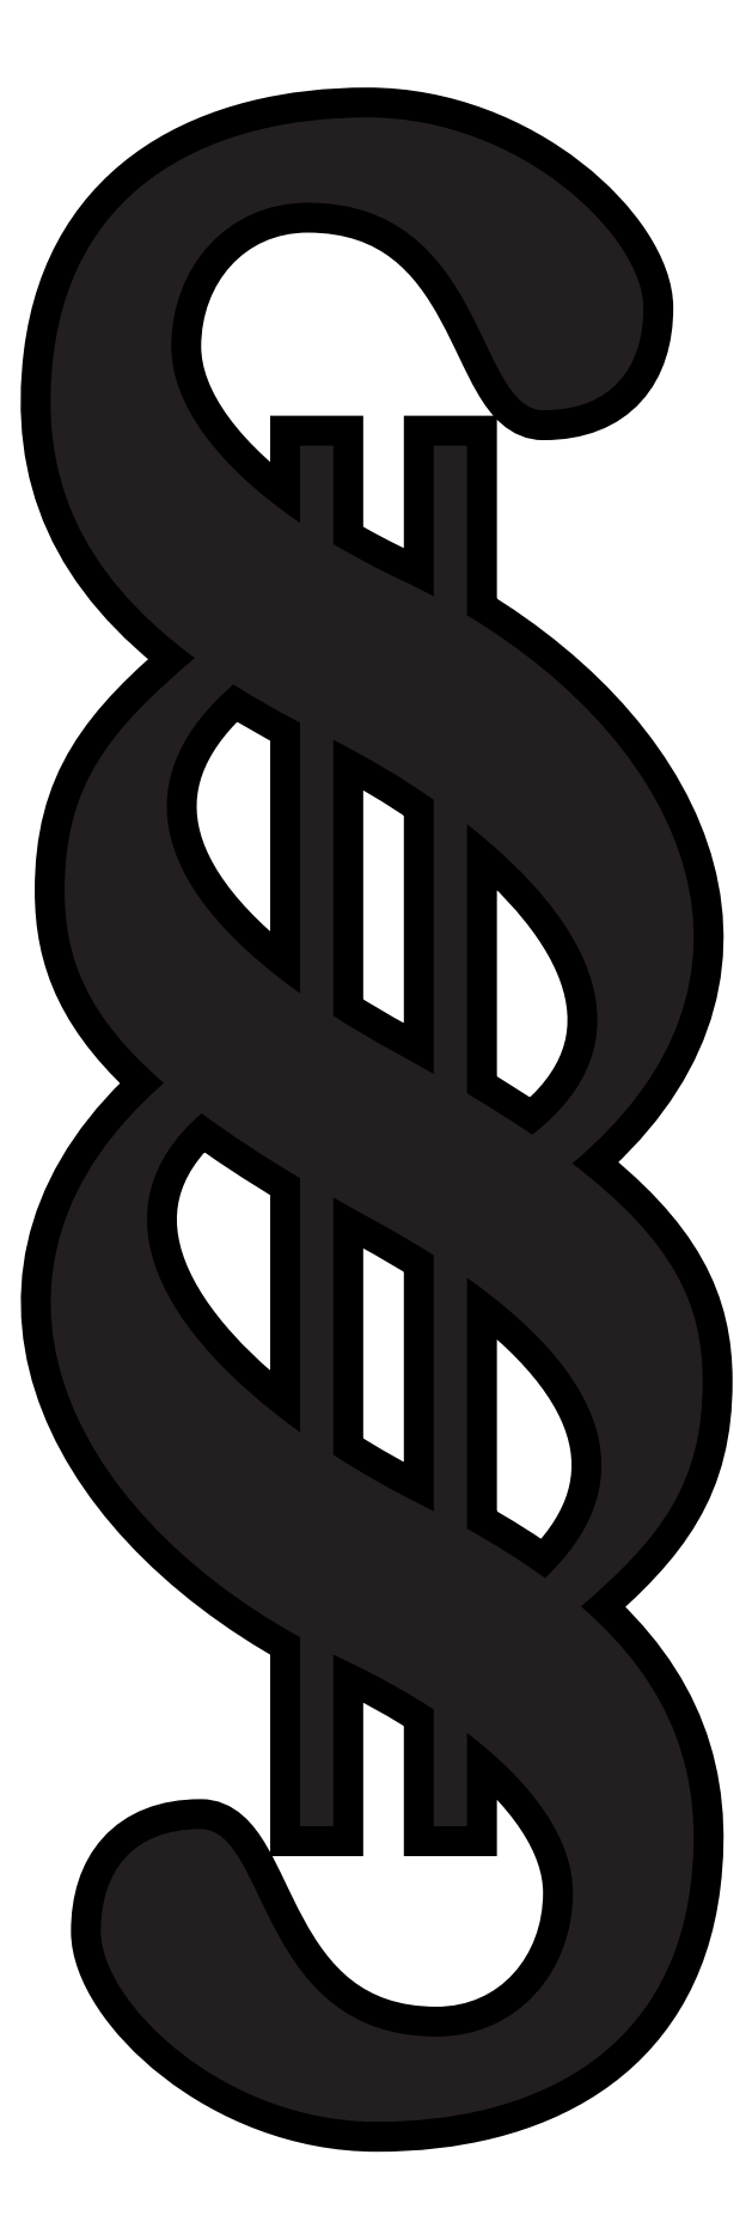
<metadata>
{"format":"dxf","ext":"dxf","renderer":"ezdxf+matplotlib","layout":"modelspace","background":"white","min_lineweight":24,"dpi":150}
</metadata>
<code>
0
SECTION
2
ENTITIES
0
SPLINE
8
Layer 1
210
0
220
0
230
1
70
    11
71
     3
72
   113
73
   109
74
     0
42
1e-10
43
1e-10
40
0
40
0
40
0
40
0
40
1
40
1
40
1
40
2
40
2
40
2
40
3
40
3
40
3
40
4
40
4
40
4
40
5
40
5
40
5
40
6
40
6
40
6
40
7
40
7
40
7
40
8
40
8
40
8
40
9
40
9
40
9
40
10
40
10
40
10
40
11
40
11
40
11
40
12
40
12
40
12
40
13
40
13
40
13
40
14
40
14
40
14
40
15
40
15
40
15
40
16
40
16
40
16
40
17
40
17
40
17
40
18
40
18
40
18
40
19
40
19
40
19
40
20
40
20
40
20
40
21
40
21
40
21
40
22
40
22
40
22
40
23
40
23
40
23
40
24
40
24
40
24
40
25
40
25
40
25
40
26
40
26
40
26
40
27
40
27
40
27
40
28
40
28
40
28
40
29
40
29
40
29
40
30
40
30
40
30
40
31
40
31
40
31
40
32
40
32
40
32
40
33
40
33
40
33
40
34
40
34
40
34
40
35
40
35
40
35
40
36
40
36
40
36
40
36
10
54.82
20
-60.61
30
0
10
56.56
20
-59.12
30
0
10
57.46
20
-57.94
30
0
10
57.46
20
-55.72
30
0
10
57.45
20
-54.1
30
0
10
56.87
20
-52.72
30
0
10
54.63
20
-51.01
30
0
10
59.36
20
-47.07
30
0
10
57.17
20
-42.05
30
0
10
52.35
20
-39.14
30
0
10
52.35
20
-39.14
30
0
10
52.35
20
-35.47
30
0
10
52.35
20
-35.47
30
0
10
52.35
20
-35.47
30
0
10
51.63
20
-35.47
30
0
10
51.63
20
-35.47
30
0
10
51.63
20
-35.47
30
0
10
51.63
20
-38.74
30
0
10
51.63
20
-38.74
30
0
10
51.4
20
-38.62
30
0
10
51.17
20
-38.5
30
0
10
50.93
20
-38.38
30
0
10
50.4
20
-38.14
30
0
10
49.91
20
-37.87
30
0
10
49.46
20
-37.6
30
0
10
49.46
20
-37.6
30
0
10
49.46
20
-35.47
30
0
10
49.46
20
-35.47
30
0
10
49.46
20
-35.47
30
0
10
48.74
20
-35.47
30
0
10
48.74
20
-35.47
30
0
10
48.74
20
-35.47
30
0
10
48.74
20
-37.14
30
0
10
48.74
20
-37.14
30
0
10
46.95
20
-35.93
30
0
10
45.95
20
-34.57
30
0
10
45.95
20
-33.33
30
0
10
45.95
20
-31.64
30
0
10
47.14
20
-30.21
30
0
10
48.9
20
-30.21
30
0
10
52.78
20
-30.21
30
0
10
52.54
20
-34.71
30
0
10
54.01
20
-34.71
30
0
10
55.49
20
-34.71
30
0
10
56.17
20
-33.78
30
0
10
56.17
20
-32.49
30
0
10
56.17
20
-30.95
30
0
10
53.52
20
-28.37
30
0
10
50.2
20
-28.37
30
0
10
46.87
20
-28.37
30
0
10
43.86
20
-29.78
30
0
10
43.4
20
-33.5
30
0
10
43.08
20
-36.1
30
0
10
43.93
20
-38.2
30
0
10
46.46
20
-40.07
30
0
10
44.6
20
-41.64
30
0
10
43.63
20
-42.82
30
0
10
43.64
20
-45.13
30
0
10
43.64
20
-46.57
30
0
10
44.11
20
-47.82
30
0
10
45.79
20
-49.27
30
0
10
41.14
20
-53.33
30
0
10
43.65
20
-58.46
30
0
10
48.74
20
-61.27
30
0
10
48.74
20
-61.27
30
0
10
48.74
20
-65.36
30
0
10
48.74
20
-65.36
30
0
10
48.74
20
-65.36
30
0
10
49.46
20
-65.36
30
0
10
49.46
20
-65.36
30
0
10
49.46
20
-65.36
30
0
10
49.46
20
-61.65
30
0
10
49.46
20
-61.65
30
0
10
49.53
20
-61.68
30
0
10
49.59
20
-61.71
30
0
10
49.66
20
-61.75
30
0
10
50.39
20
-62.09
30
0
10
51.05
20
-62.46
30
0
10
51.63
20
-62.84
30
0
10
51.63
20
-62.84
30
0
10
51.63
20
-65.36
30
0
10
51.63
20
-65.36
30
0
10
51.63
20
-65.36
30
0
10
52.35
20
-65.36
30
0
10
52.35
20
-65.36
30
0
10
52.35
20
-65.36
30
0
10
52.35
20
-63.35
30
0
10
52.35
20
-63.35
30
0
10
53.83
20
-64.47
30
0
10
54.65
20
-65.68
30
0
10
54.65
20
-66.8
30
0
10
54.65
20
-68.49
30
0
10
53.46
20
-69.92
30
0
10
51.69
20
-69.92
30
0
10
47.82
20
-69.92
30
0
10
48.06
20
-65.43
30
0
10
46.58
20
-65.43
30
0
10
45.11
20
-65.43
30
0
10
44.42
20
-66.35
30
0
10
44.42
20
-67.64
30
0
10
44.42
20
-69.18
30
0
10
47.08
20
-71.76
30
0
10
50.4
20
-71.76
30
0
10
53.72
20
-71.76
30
0
10
56.74
20
-70.35
30
0
10
57.2
20
-66.63
30
0
10
57.49
20
-64.28
30
0
10
56.82
20
-62.34
30
0
10
54.82
20
-60.61
30
0
0
SPLINE
8
Layer 1
210
0
220
0
230
1
70
    11
71
     3
72
    14
73
    10
74
     0
42
1e-10
43
1e-10
40
0
40
0
40
0
40
0
40
1
40
1
40
1
40
2
40
2
40
2
40
3
40
3
40
3
40
3
10
48.74
20
-56.83
30
0
10
45.79
20
-54.71
30
0
10
44.18
20
-52.04
30
0
10
46.6
20
-49.93
30
0
10
47.2
20
-50.37
30
0
10
47.9
20
-50.84
30
0
10
48.74
20
-51.33
30
0
10
48.74
20
-51.33
30
0
10
48.74
20
-56.83
30
0
10
48.74
20
-56.83
30
0
0
SPLINE
8
Layer 1
210
0
220
0
230
1
70
    11
71
     3
72
    14
73
    10
74
     0
42
1e-10
43
1e-10
40
0
40
0
40
0
40
0
40
1
40
1
40
1
40
2
40
2
40
2
40
3
40
3
40
3
40
3
10
48.74
20
-47.33
30
0
10
45.36
20
-44.91
30
0
10
45.04
20
-42.59
30
0
10
47.29
20
-40.64
30
0
10
47.73
20
-40.92
30
0
10
48.21
20
-41.2
30
0
10
48.74
20
-41.47
30
0
10
48.74
20
-41.47
30
0
10
48.74
20
-47.33
30
0
10
48.74
20
-47.33
30
0
0
SPLINE
8
Layer 1
210
0
220
0
230
1
70
    11
71
     3
72
    23
73
    19
74
     0
42
1e-10
43
1e-10
40
0
40
0
40
0
40
0
40
1
40
1
40
1
40
2
40
2
40
2
40
3
40
3
40
3
40
4
40
4
40
4
40
5
40
5
40
5
40
6
40
6
40
6
40
6
10
51.63
20
-58.54
30
0
10
51.57
20
-58.51
30
0
10
51.51
20
-58.48
30
0
10
51.45
20
-58.45
30
0
10
50.75
20
-58.1
30
0
10
50.08
20
-57.73
30
0
10
49.46
20
-57.32
30
0
10
49.46
20
-57.32
30
0
10
49.46
20
-51.75
30
0
10
49.46
20
-51.75
30
0
10
49.73
20
-51.91
30
0
10
50.01
20
-52.06
30
0
10
50.3
20
-52.22
30
0
10
50.78
20
-52.48
30
0
10
51.22
20
-52.74
30
0
10
51.63
20
-53
30
0
10
51.63
20
-53
30
0
10
51.63
20
-58.54
30
0
10
51.63
20
-58.54
30
0
0
SPLINE
8
Layer 1
210
0
220
0
230
1
70
    11
71
     3
72
    20
73
    16
74
     0
42
1e-10
43
1e-10
40
0
40
0
40
0
40
0
40
1
40
1
40
1
40
2
40
2
40
2
40
3
40
3
40
3
40
4
40
4
40
4
40
5
40
5
40
5
40
5
10
51.63
20
-49.08
30
0
10
51.37
20
-48.93
30
0
10
51.1
20
-48.77
30
0
10
50.81
20
-48.62
30
0
10
50.32
20
-48.35
30
0
10
49.87
20
-48.08
30
0
10
49.46
20
-47.82
30
0
10
49.46
20
-47.82
30
0
10
49.46
20
-41.84
30
0
10
49.46
20
-41.84
30
0
10
50.23
20
-42.24
30
0
10
50.96
20
-42.67
30
0
10
51.63
20
-43.14
30
0
10
51.63
20
-43.14
30
0
10
51.63
20
-49.08
30
0
10
51.63
20
-49.08
30
0
0
SPLINE
8
Layer 1
210
0
220
0
230
1
70
    11
71
     3
72
    14
73
    10
74
     0
42
1e-10
43
1e-10
40
0
40
0
40
0
40
0
40
1
40
1
40
1
40
2
40
2
40
2
40
3
40
3
40
3
40
3
10
52.35
20
-43.67
30
0
10
55.06
20
-45.79
30
0
10
56.37
20
-48.37
30
0
10
53.77
20
-50.39
30
0
10
53.34
20
-50.11
30
0
10
52.87
20
-49.81
30
0
10
52.35
20
-49.5
30
0
10
52.35
20
-49.5
30
0
10
52.35
20
-43.67
30
0
10
52.35
20
-43.67
30
0
0
SPLINE
8
Layer 1
210
0
220
0
230
1
70
    11
71
     3
72
    14
73
    10
74
     0
42
1e-10
43
1e-10
40
0
40
0
40
0
40
0
40
1
40
1
40
1
40
2
40
2
40
2
40
3
40
3
40
3
40
3
10
54.04
20
-59.99
30
0
10
53.54
20
-59.63
30
0
10
52.99
20
-59.27
30
0
10
52.35
20
-58.92
30
0
10
52.35
20
-58.92
30
0
10
52.35
20
-53.49
30
0
10
52.35
20
-53.49
30
0
10
55.64
20
-55.83
30
0
10
56.06
20
-58.08
30
0
10
54.04
20
-59.99
30
0
0
HATCH
8
Layer 1
10
0
20
0
30
0
210
0
220
0
230
1
2
SOLID
70
     1
71
     0
91
        7
92
        1
93
        1
72
     4
94
        3
73
     0
74
     1
95
      113
96
      109
40
0
40
0
40
0
40
0
40
1
40
1
40
1
40
2
40
2
40
2
40
3
40
3
40
3
40
4
40
4
40
4
40
5
40
5
40
5
40
6
40
6
40
6
40
7
40
7
40
7
40
8
40
8
40
8
40
9
40
9
40
9
40
10
40
10
40
10
40
11
40
11
40
11
40
12
40
12
40
12
40
13
40
13
40
13
40
14
40
14
40
14
40
15
40
15
40
15
40
16
40
16
40
16
40
17
40
17
40
17
40
18
40
18
40
18
40
19
40
19
40
19
40
20
40
20
40
20
40
21
40
21
40
21
40
22
40
22
40
22
40
23
40
23
40
23
40
24
40
24
40
24
40
25
40
25
40
25
40
26
40
26
40
26
40
27
40
27
40
27
40
28
40
28
40
28
40
29
40
29
40
29
40
30
40
30
40
30
40
31
40
31
40
31
40
32
40
32
40
32
40
33
40
33
40
33
40
34
40
34
40
34
40
35
40
35
40
35
40
36
40
36
40
36
40
36
10
54.82
20
-60.61
10
56.56
20
-59.12
10
57.46
20
-57.94
10
57.46
20
-55.72
10
57.45
20
-54.1
10
56.87
20
-52.72
10
54.63
20
-51.01
10
59.36
20
-47.07
10
57.17
20
-42.05
10
52.35
20
-39.14
10
52.35
20
-39.14
10
52.35
20
-35.47
10
52.35
20
-35.47
10
52.35
20
-35.47
10
51.63
20
-35.47
10
51.63
20
-35.47
10
51.63
20
-35.47
10
51.63
20
-38.74
10
51.63
20
-38.74
10
51.4
20
-38.62
10
51.17
20
-38.5
10
50.93
20
-38.38
10
50.4
20
-38.14
10
49.91
20
-37.87
10
49.46
20
-37.6
10
49.46
20
-37.6
10
49.46
20
-35.47
10
49.46
20
-35.47
10
49.46
20
-35.47
10
48.74
20
-35.47
10
48.74
20
-35.47
10
48.74
20
-35.47
10
48.74
20
-37.14
10
48.74
20
-37.14
10
46.95
20
-35.93
10
45.95
20
-34.57
10
45.95
20
-33.33
10
45.95
20
-31.64
10
47.14
20
-30.21
10
48.9
20
-30.21
10
52.78
20
-30.21
10
52.54
20
-34.71
10
54.01
20
-34.71
10
55.49
20
-34.71
10
56.17
20
-33.78
10
56.17
20
-32.49
10
56.17
20
-30.95
10
53.52
20
-28.37
10
50.2
20
-28.37
10
46.87
20
-28.37
10
43.86
20
-29.78
10
43.4
20
-33.5
10
43.08
20
-36.1
10
43.93
20
-38.2
10
46.46
20
-40.07
10
44.6
20
-41.64
10
43.63
20
-42.82
10
43.64
20
-45.13
10
43.64
20
-46.57
10
44.11
20
-47.82
10
45.79
20
-49.27
10
41.14
20
-53.33
10
43.65
20
-58.46
10
48.74
20
-61.27
10
48.74
20
-61.27
10
48.74
20
-65.36
10
48.74
20
-65.36
10
48.74
20
-65.36
10
49.46
20
-65.36
10
49.46
20
-65.36
10
49.46
20
-65.36
10
49.46
20
-61.65
10
49.46
20
-61.65
10
49.53
20
-61.68
10
49.59
20
-61.71
10
49.66
20
-61.75
10
50.39
20
-62.09
10
51.05
20
-62.46
10
51.63
20
-62.84
10
51.63
20
-62.84
10
51.63
20
-65.36
10
51.63
20
-65.36
10
51.63
20
-65.36
10
52.35
20
-65.36
10
52.35
20
-65.36
10
52.35
20
-65.36
10
52.35
20
-63.35
10
52.35
20
-63.35
10
53.83
20
-64.47
10
54.65
20
-65.68
10
54.65
20
-66.8
10
54.65
20
-68.49
10
53.46
20
-69.92
10
51.69
20
-69.92
10
47.82
20
-69.92
10
48.06
20
-65.43
10
46.58
20
-65.43
10
45.11
20
-65.43
10
44.42
20
-66.35
10
44.42
20
-67.64
10
44.42
20
-69.18
10
47.08
20
-71.76
10
50.4
20
-71.76
10
53.72
20
-71.76
10
56.74
20
-70.35
10
57.2
20
-66.63
10
57.49
20
-64.28
10
56.82
20
-62.34
10
54.82
20
-60.61
97
        0
92
        1
93
        1
72
     4
94
        3
73
     0
74
     1
95
       14
96
       10
40
0
40
0
40
0
40
0
40
1
40
1
40
1
40
2
40
2
40
2
40
3
40
3
40
3
40
3
10
48.74
20
-56.83
10
45.79
20
-54.71
10
44.18
20
-52.04
10
46.6
20
-49.93
10
47.2
20
-50.37
10
47.9
20
-50.84
10
48.74
20
-51.33
10
48.74
20
-51.33
10
48.74
20
-56.83
10
48.74
20
-56.83
97
        0
92
        1
93
        1
72
     4
94
        3
73
     0
74
     1
95
       14
96
       10
40
0
40
0
40
0
40
0
40
1
40
1
40
1
40
2
40
2
40
2
40
3
40
3
40
3
40
3
10
48.74
20
-47.33
10
45.36
20
-44.91
10
45.04
20
-42.59
10
47.29
20
-40.64
10
47.73
20
-40.92
10
48.21
20
-41.2
10
48.74
20
-41.47
10
48.74
20
-41.47
10
48.74
20
-47.33
10
48.74
20
-47.33
97
        0
92
        1
93
        1
72
     4
94
        3
73
     0
74
     1
95
       23
96
       19
40
0
40
0
40
0
40
0
40
1
40
1
40
1
40
2
40
2
40
2
40
3
40
3
40
3
40
4
40
4
40
4
40
5
40
5
40
5
40
6
40
6
40
6
40
6
10
51.63
20
-58.54
10
51.57
20
-58.51
10
51.51
20
-58.48
10
51.45
20
-58.45
10
50.75
20
-58.1
10
50.08
20
-57.73
10
49.46
20
-57.32
10
49.46
20
-57.32
10
49.46
20
-51.75
10
49.46
20
-51.75
10
49.73
20
-51.91
10
50.01
20
-52.06
10
50.3
20
-52.22
10
50.78
20
-52.48
10
51.22
20
-52.74
10
51.63
20
-53
10
51.63
20
-53
10
51.63
20
-58.54
10
51.63
20
-58.54
97
        0
92
        1
93
        1
72
     4
94
        3
73
     0
74
     1
95
       20
96
       16
40
0
40
0
40
0
40
0
40
1
40
1
40
1
40
2
40
2
40
2
40
3
40
3
40
3
40
4
40
4
40
4
40
5
40
5
40
5
40
5
10
51.63
20
-49.08
10
51.37
20
-48.93
10
51.1
20
-48.77
10
50.81
20
-48.62
10
50.32
20
-48.35
10
49.87
20
-48.08
10
49.46
20
-47.82
10
49.46
20
-47.82
10
49.46
20
-41.84
10
49.46
20
-41.84
10
50.23
20
-42.24
10
50.96
20
-42.67
10
51.63
20
-43.14
10
51.63
20
-43.14
10
51.63
20
-49.08
10
51.63
20
-49.08
97
        0
92
        1
93
        1
72
     4
94
        3
73
     0
74
     1
95
       14
96
       10
40
0
40
0
40
0
40
0
40
1
40
1
40
1
40
2
40
2
40
2
40
3
40
3
40
3
40
3
10
52.35
20
-43.67
10
55.06
20
-45.79
10
56.37
20
-48.37
10
53.77
20
-50.39
10
53.34
20
-50.11
10
52.87
20
-49.81
10
52.35
20
-49.5
10
52.35
20
-49.5
10
52.35
20
-43.67
10
52.35
20
-43.67
97
        0
92
        1
93
        1
72
     4
94
        3
73
     0
74
     1
95
       14
96
       10
40
0
40
0
40
0
40
0
40
1
40
1
40
1
40
2
40
2
40
2
40
3
40
3
40
3
40
3
10
54.04
20
-59.99
10
53.54
20
-59.63
10
52.99
20
-59.27
10
52.35
20
-58.92
10
52.35
20
-58.92
10
52.35
20
-53.49
10
52.35
20
-53.49
10
55.64
20
-55.83
10
56.06
20
-58.08
10
54.04
20
-59.99
97
        0
75
     2
76
     1
98
        0
0
ENDSEC
0
EOF

</code>
